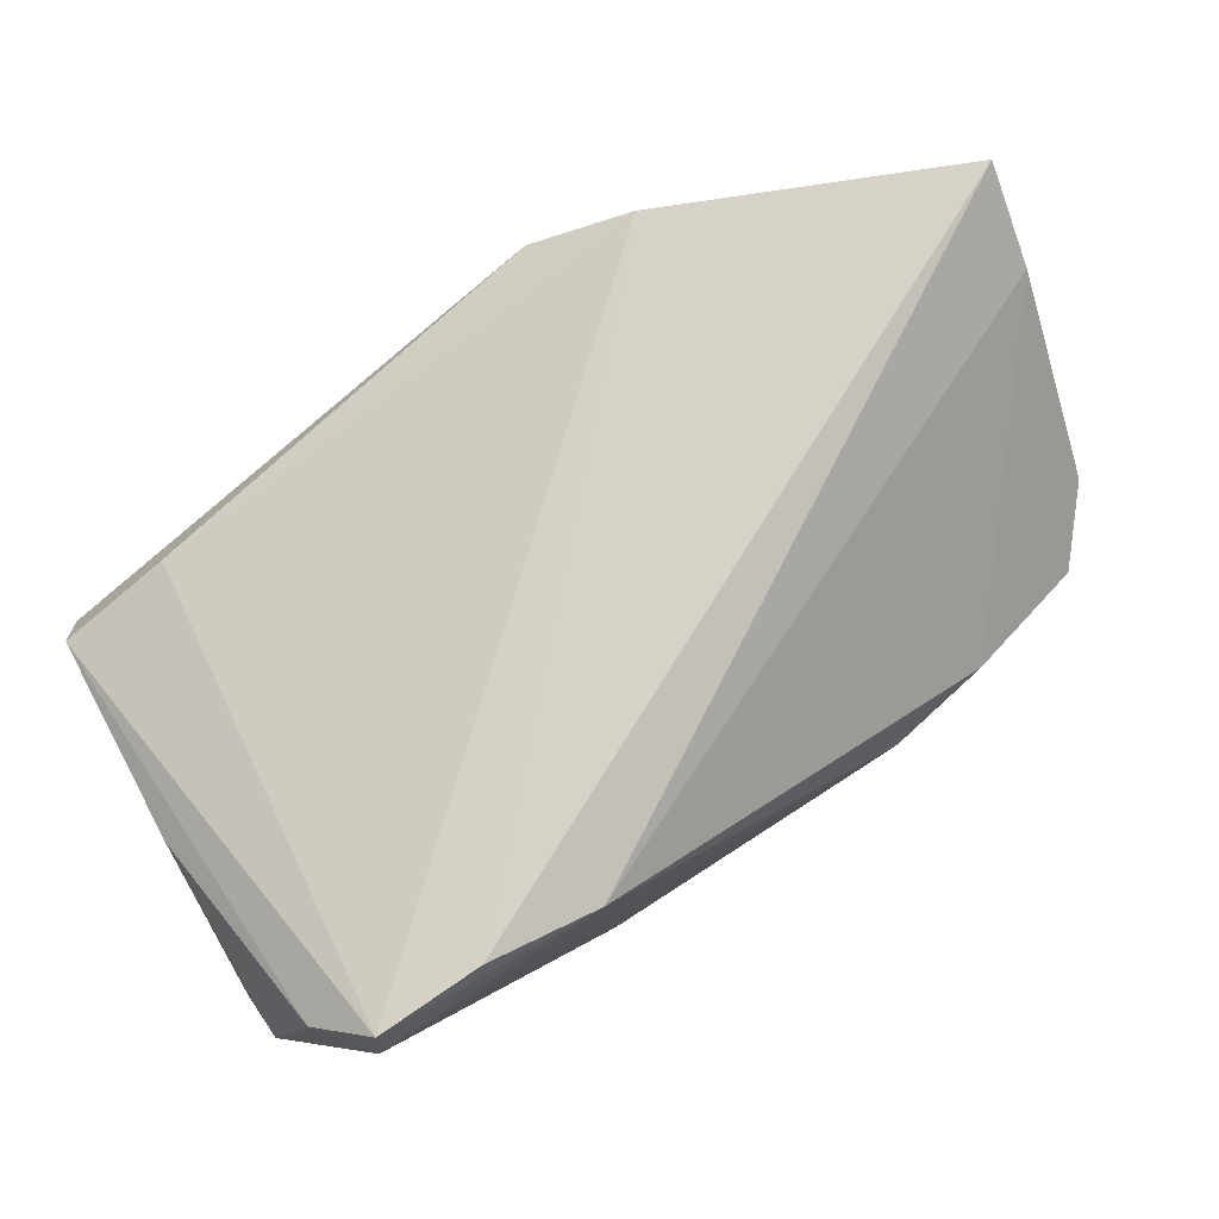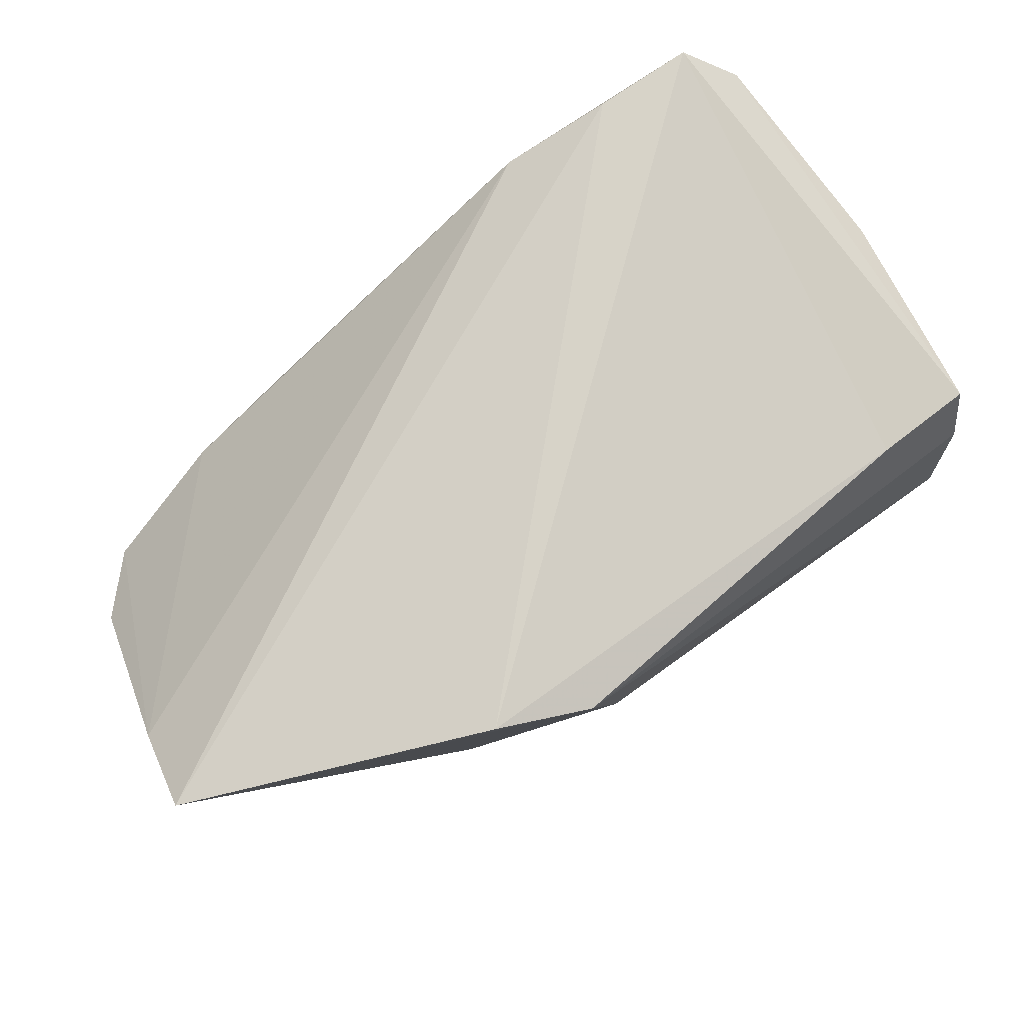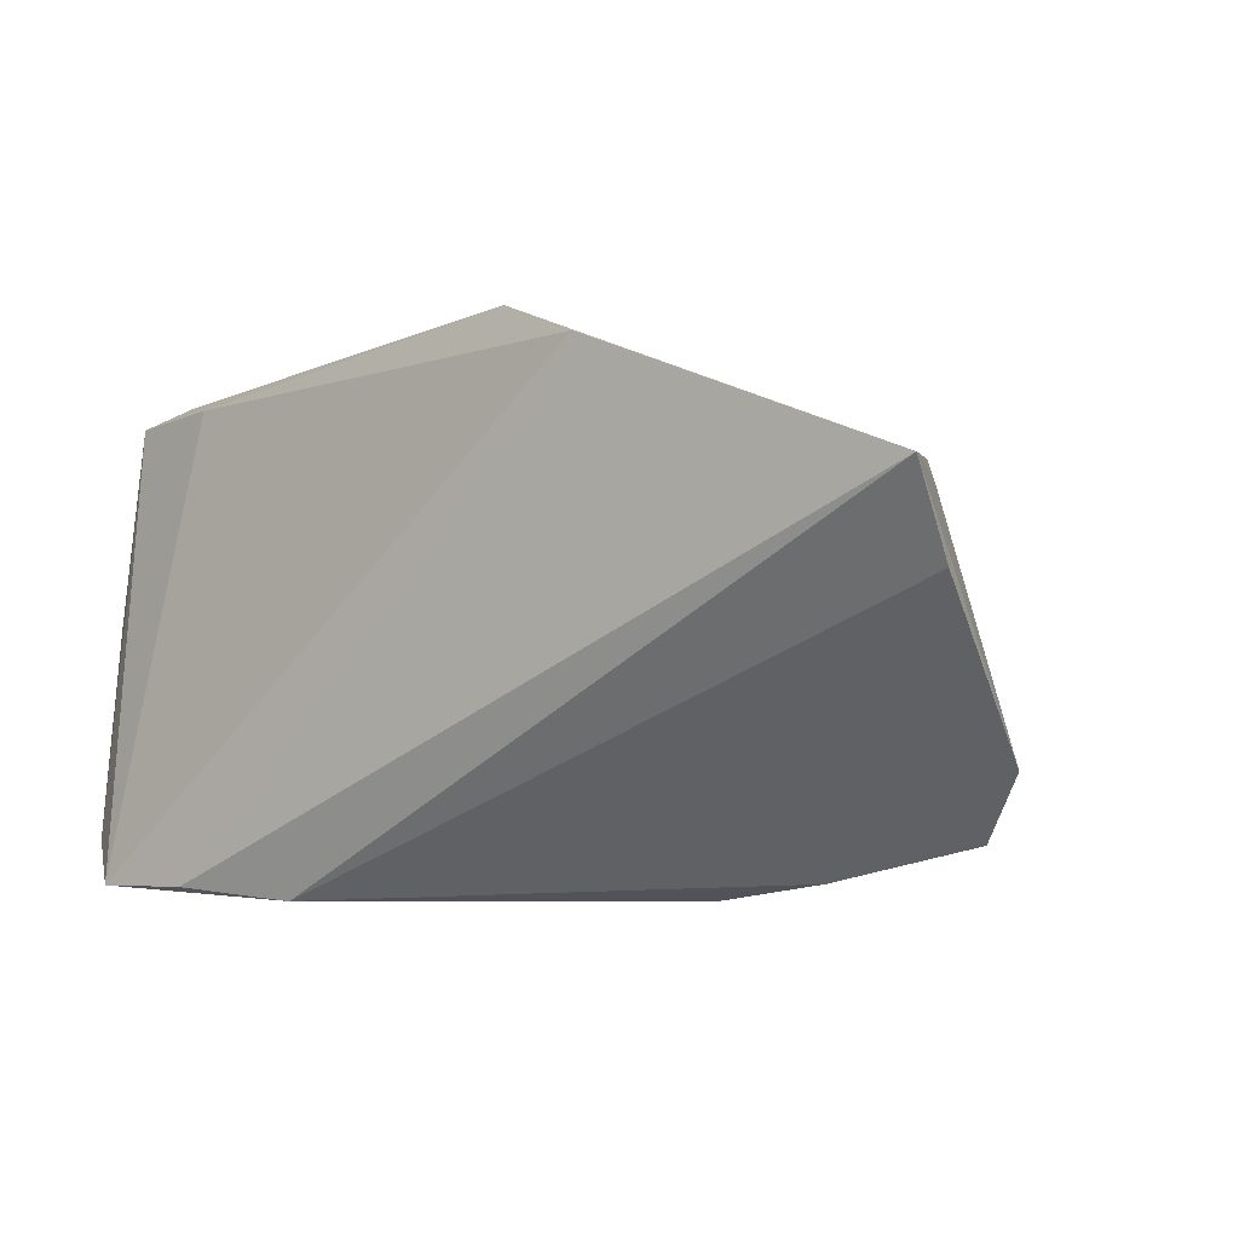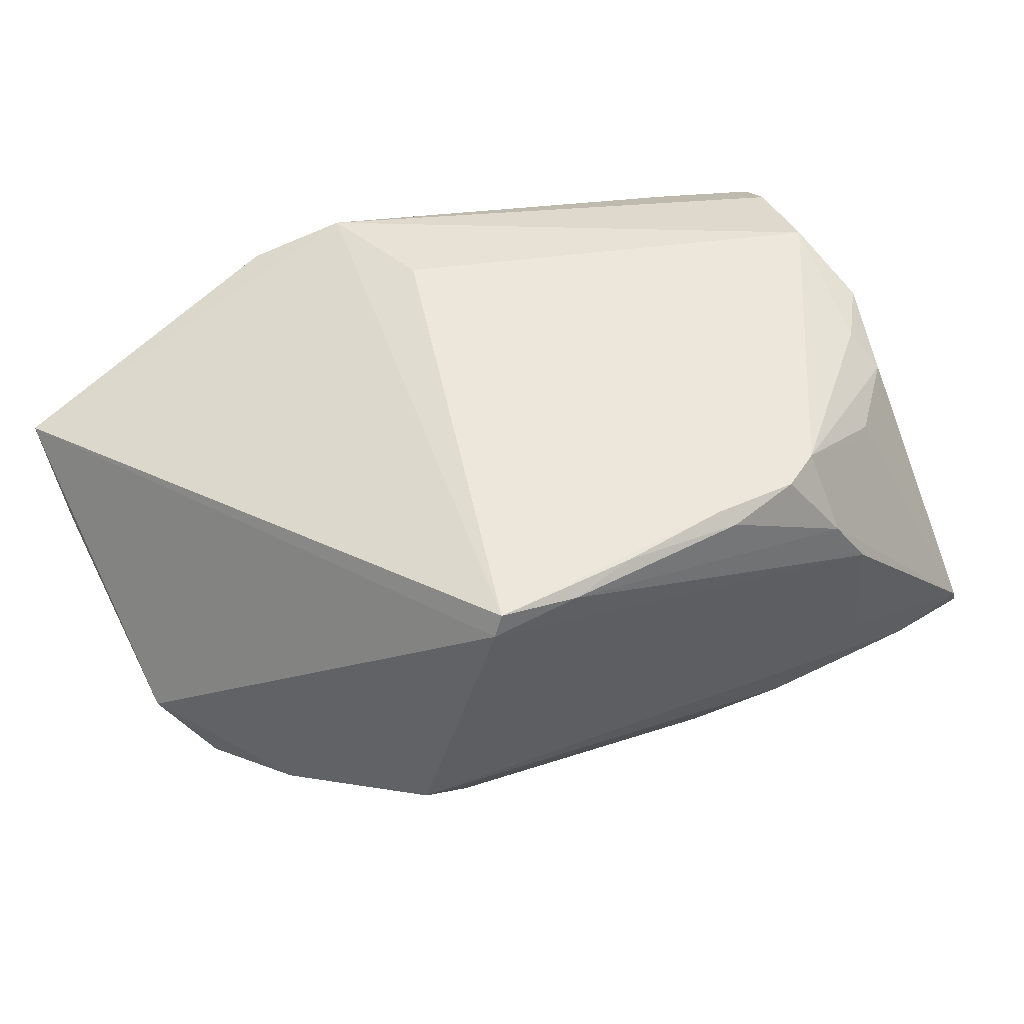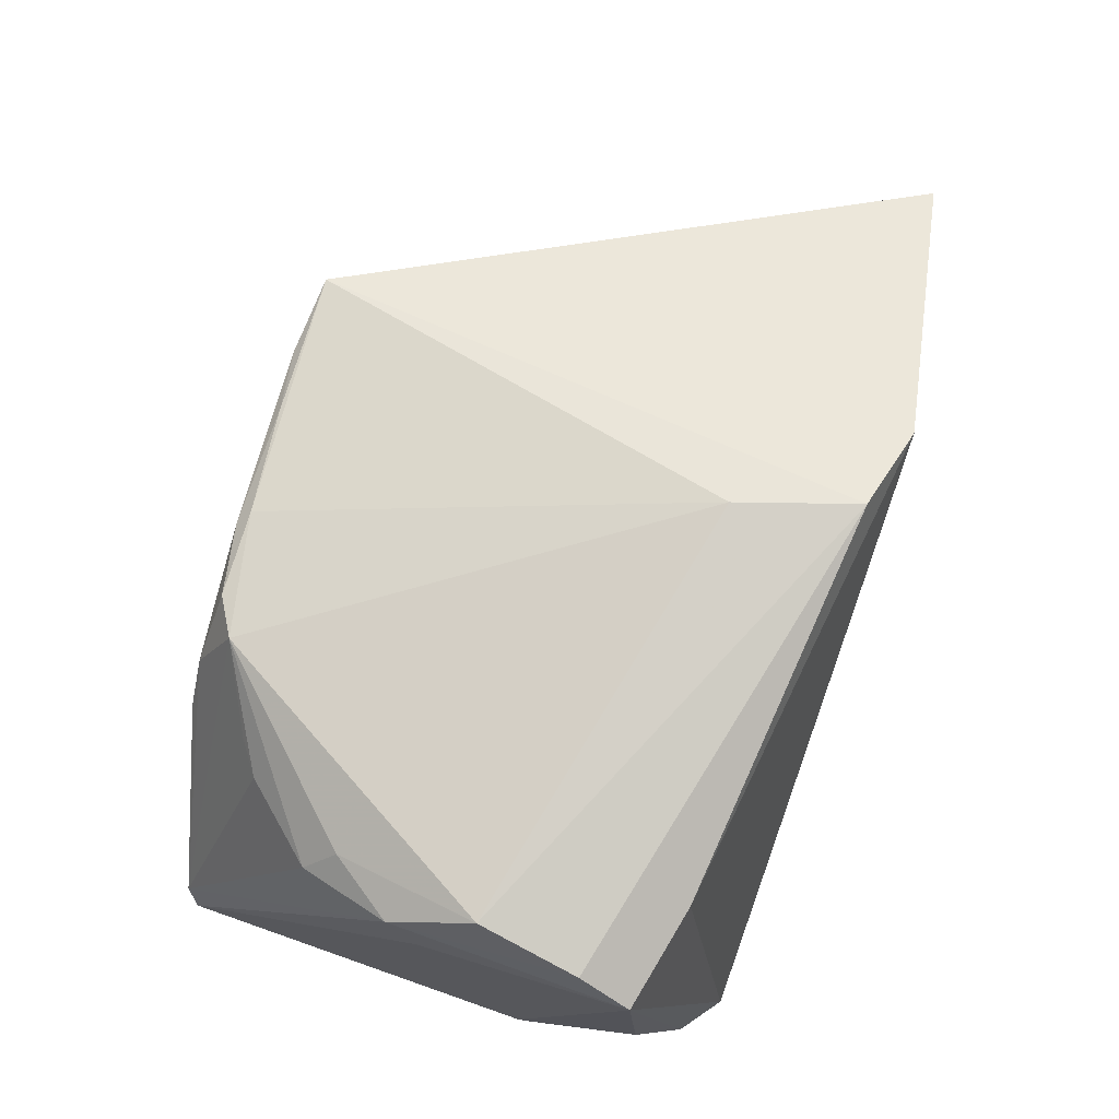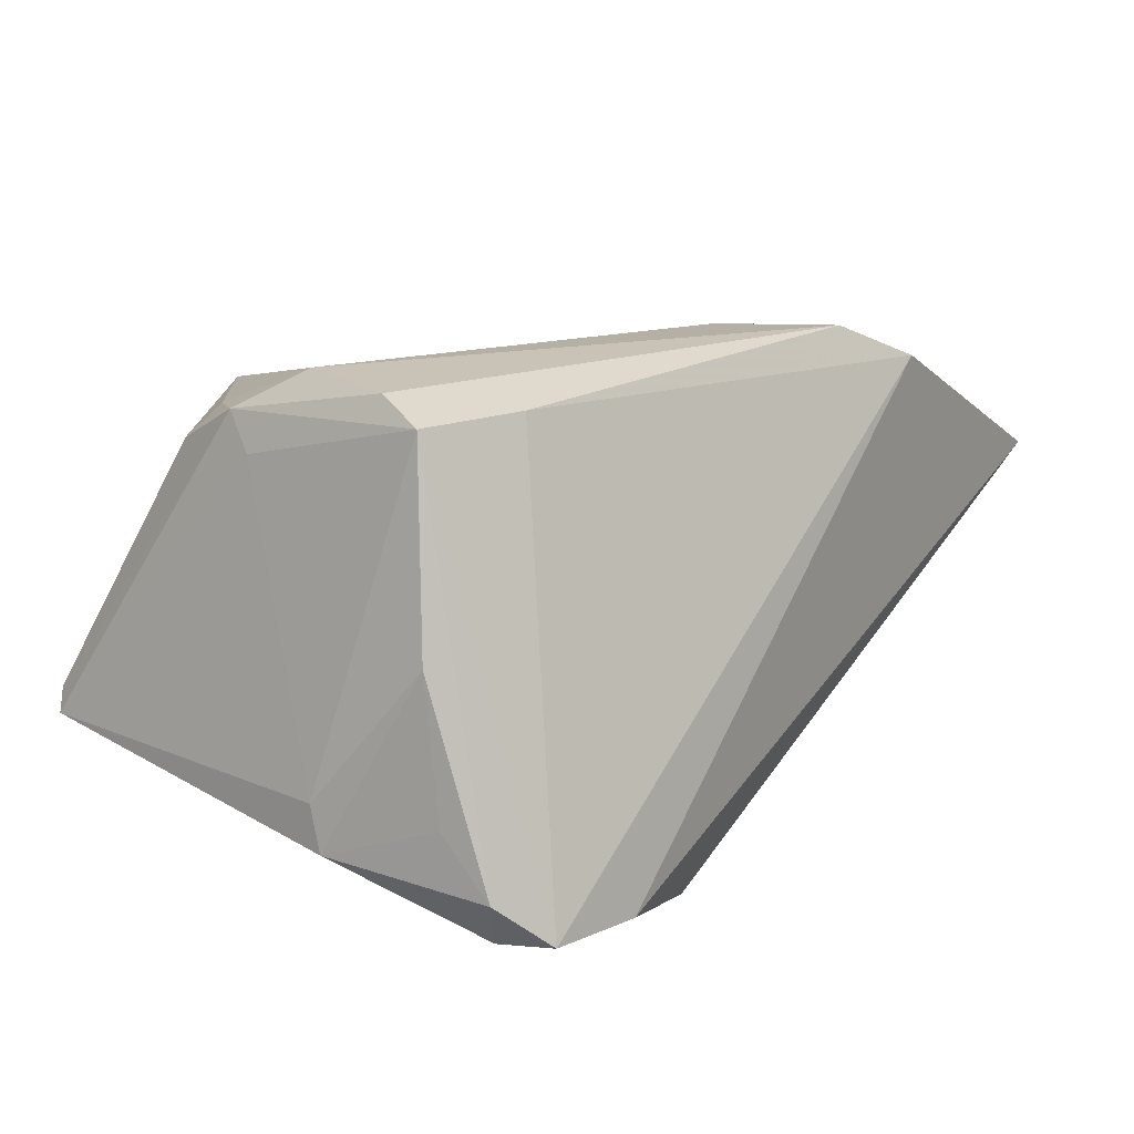
<metadata>
{"format":"obj","ext":"obj","renderer":"f3d","projection":"perspective","resolution":1024,"background":"white","views":[{"elev":77.7,"azim":147.7,"up":"+Y"},{"elev":77.5,"azim":-33.6,"up":"+Y"},{"elev":-1.9,"azim":-144.9,"up":"+Z"},{"elev":41.4,"azim":-28.3,"up":"+Z"},{"elev":76.7,"azim":106.8,"up":"+Z"},{"elev":9.2,"azim":129.7,"up":"+Z"}]}
</metadata>
<code>
v 0.03372 -0.0265 0.01796
v 0.02584 -0.02737 -0.02128
v 0.04859 -0.004866 0.02215
v -0.02669 -0.02726 -0.01447
v -0.004785 0.0178 0.02945
v -0.008857 0.03217 0.02958
v 0.05334 0.01084 -0.01621
v 0.05105 0.004834 -0.02112
v -0.03851 -0.01151 -0.02013
v 0.04319 -0.0121 0.02197
v -0.01696 0.006733 -0.02958
v -0.02922 0.00543 -0.02735
v 0.04837 0.01674 0.02485
v 0.0375 -0.02407 0.01727
v 0.0499 0.02287 0.02185
v 0.04427 0.02745 -0.02958
v 0.01925 0.03184 -0.02958
v -0.02296 -0.01563 -0.02504
v 0.05166 -0.03084 -0.01328
v 0.01669 -0.02189 -0.0278
v 0.04616 0.004846 0.02669
v 0.009606 -0.03316 0.02175
v 0.04541 -0.01565 0.01818
v -0.003048 -0.03409 0.02051
v -0.05243 0.02314 0.00305
v 0.04338 0.0347 -0.02876
v 0.03761 0.02599 0.02296
v 0.05306 0.01193 -0.02145
v -0.01492 -0.02443 -0.01997
v 0.005759 -0.01859 -0.02794
v -0.01802 -0.02092 -0.02424
v 0.05016 0.02564 -0.01713
v 0.05014 -0.03212 -0.01061
v -0.05012 0.00433 -0.01572
v -0.01172 -0.01857 -0.0275
v 0.04839 0.03057 -0.02416
v -0.01933 0.03527 0.02583
v 0.04301 -0.03062 -0.0156
v 0.02415 -0.03067 0.02272
v 0.03166 0.03527 -0.02842
v 0.0497 -0.001282 0.01773
v -0.01973 -0.03421 0.0193
v 0.05144 0.02475 -0.00103
v -0.01057 -0.03514 0.01872
v 0.01964 -0.03316 0.02194
v 0.03399 -0.03162 -0.009669
v 0.03051 -0.03527 0.007548
v 0.01113 -0.03459 0.02023
v -0.05334 0.03083 0.01282
v -0.0403 -0.004588 -0.02373
v -0.02068 -0.03435 0.01657
v -0.04446 7.998e-05 -0.02324
v 0.02618 -0.03493 0.01344
f 16 17 26
f 19 20 16
f 6 49 42
f 16 20 11
f 11 17 16
f 34 49 25
f 49 17 25
f 36 26 15
f 16 26 36
f 40 17 49
f 40 26 17
f 51 49 34
f 42 49 51
f 51 4 47
f 20 19 38
f 15 26 27
f 12 25 17
f 17 11 12
f 11 35 12
f 43 36 15
f 7 43 15
f 42 51 44
f 44 51 47
f 47 53 44
f 44 53 48
f 6 21 13
f 15 27 13
f 13 27 6
f 39 21 5
f 5 21 6
f 5 22 39
f 5 6 42
f 42 22 5
f 47 4 46
f 4 38 46
f 33 38 19
f 47 46 33
f 33 46 38
f 33 53 47
f 39 53 33
f 2 4 20
f 20 38 2
f 2 38 4
f 37 27 26
f 6 27 37
f 26 40 37
f 49 6 37
f 37 40 49
f 39 22 45
f 45 53 39
f 48 53 45
f 31 35 20
f 30 11 20
f 20 35 30
f 30 35 11
f 34 25 52
f 25 12 52
f 28 7 19
f 16 36 28
f 43 7 28
f 24 44 48
f 48 45 24
f 24 45 22
f 24 22 42
f 42 44 24
f 3 33 19
f 3 13 21
f 15 13 3
f 20 4 29
f 29 31 20
f 4 31 29
f 9 31 4
f 34 52 9
f 9 51 34
f 4 51 9
f 50 12 35
f 50 52 12
f 31 9 50
f 50 9 52
f 8 19 16
f 16 28 8
f 8 28 19
f 36 43 32
f 32 28 36
f 43 28 32
f 15 3 41
f 41 3 19
f 41 7 15
f 19 7 41
f 33 3 23
f 35 31 18
f 18 50 35
f 31 50 18
f 33 23 14
f 14 23 39
f 39 23 10
f 10 23 3
f 10 21 39
f 10 3 21
f 39 33 1
f 1 14 39
f 33 14 1

</code>
